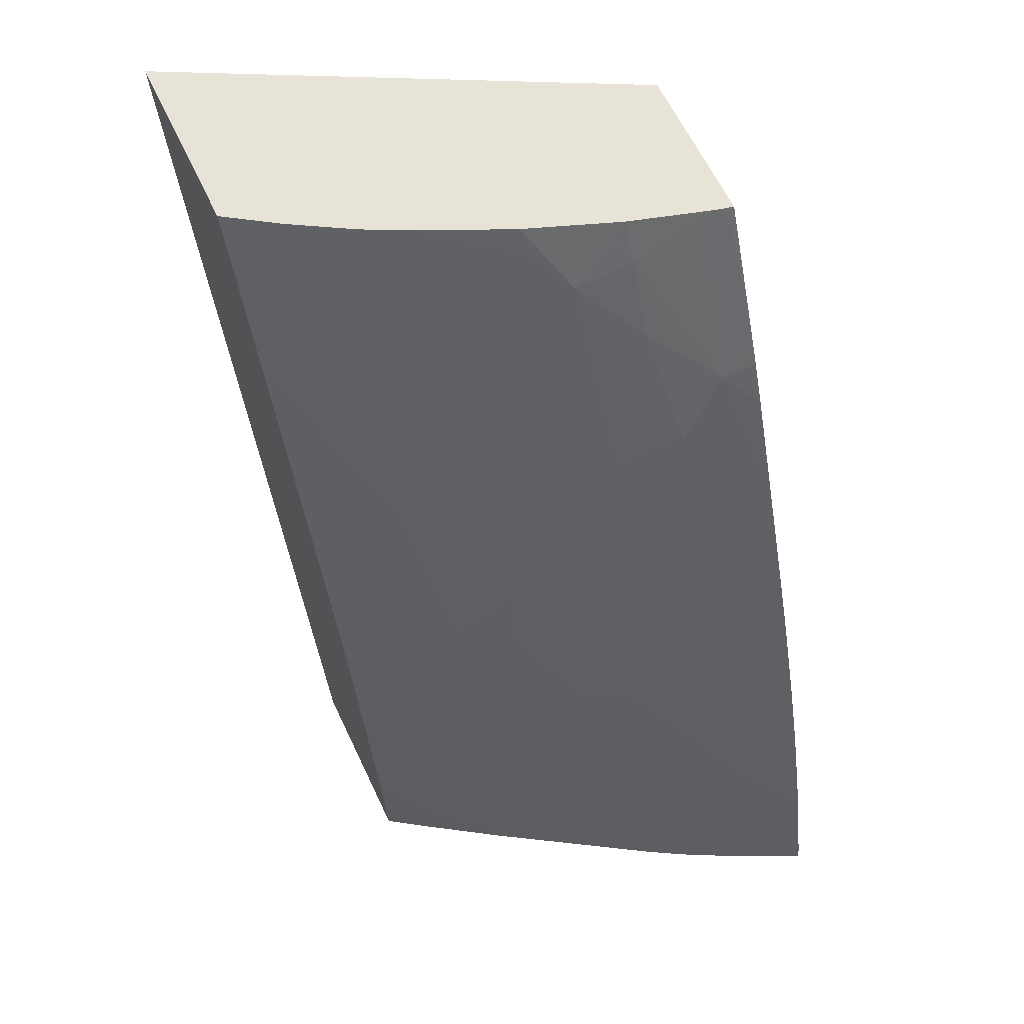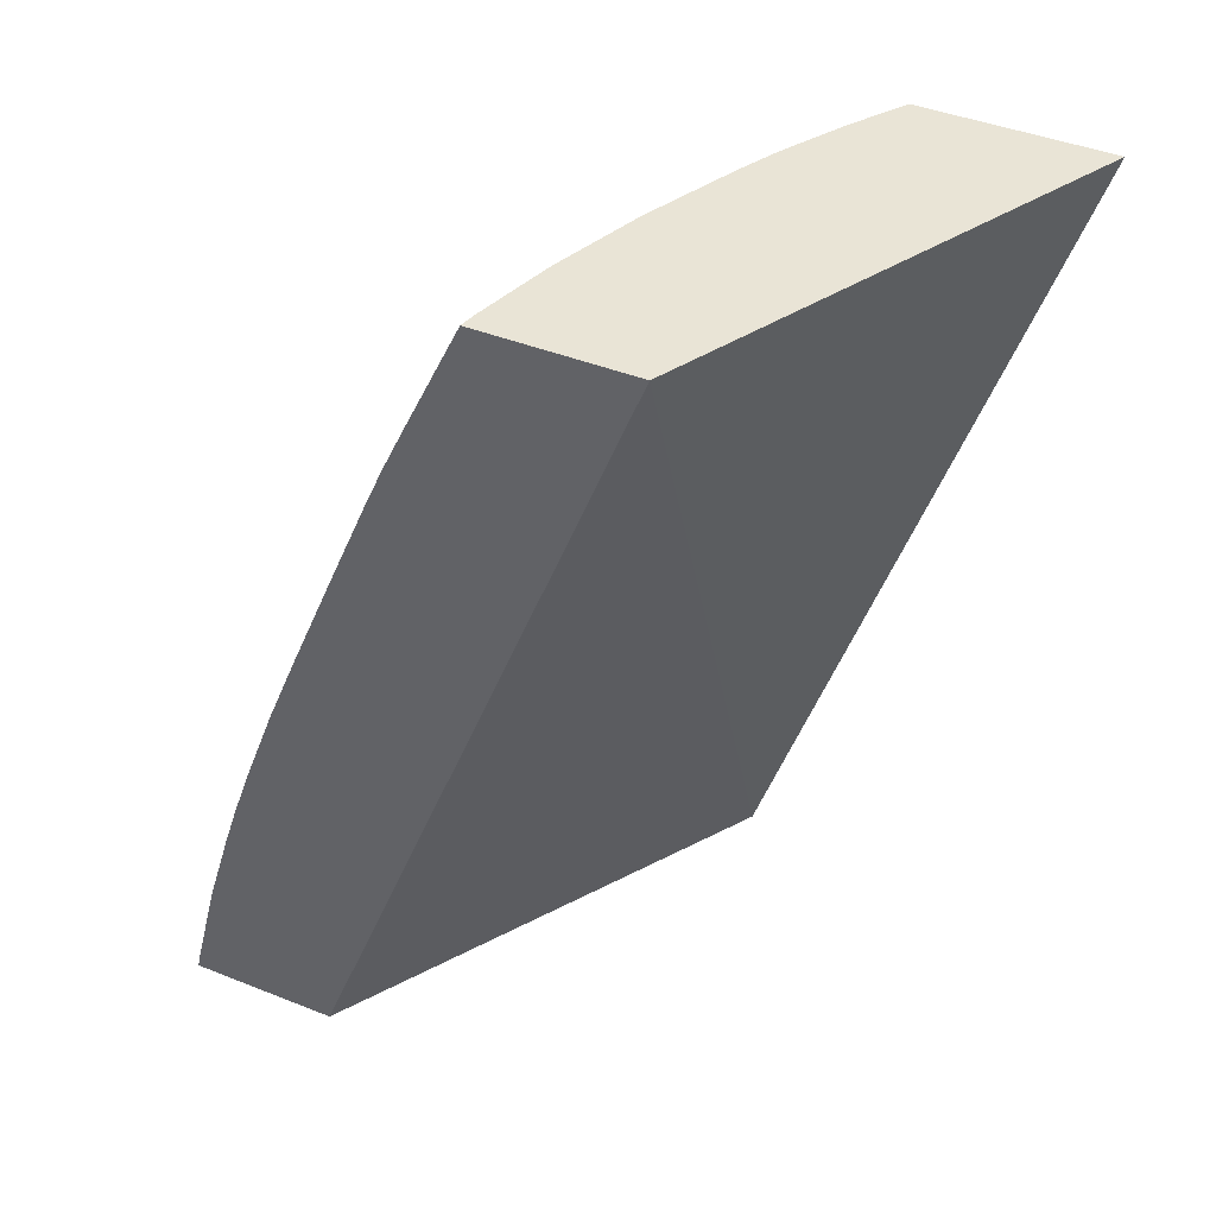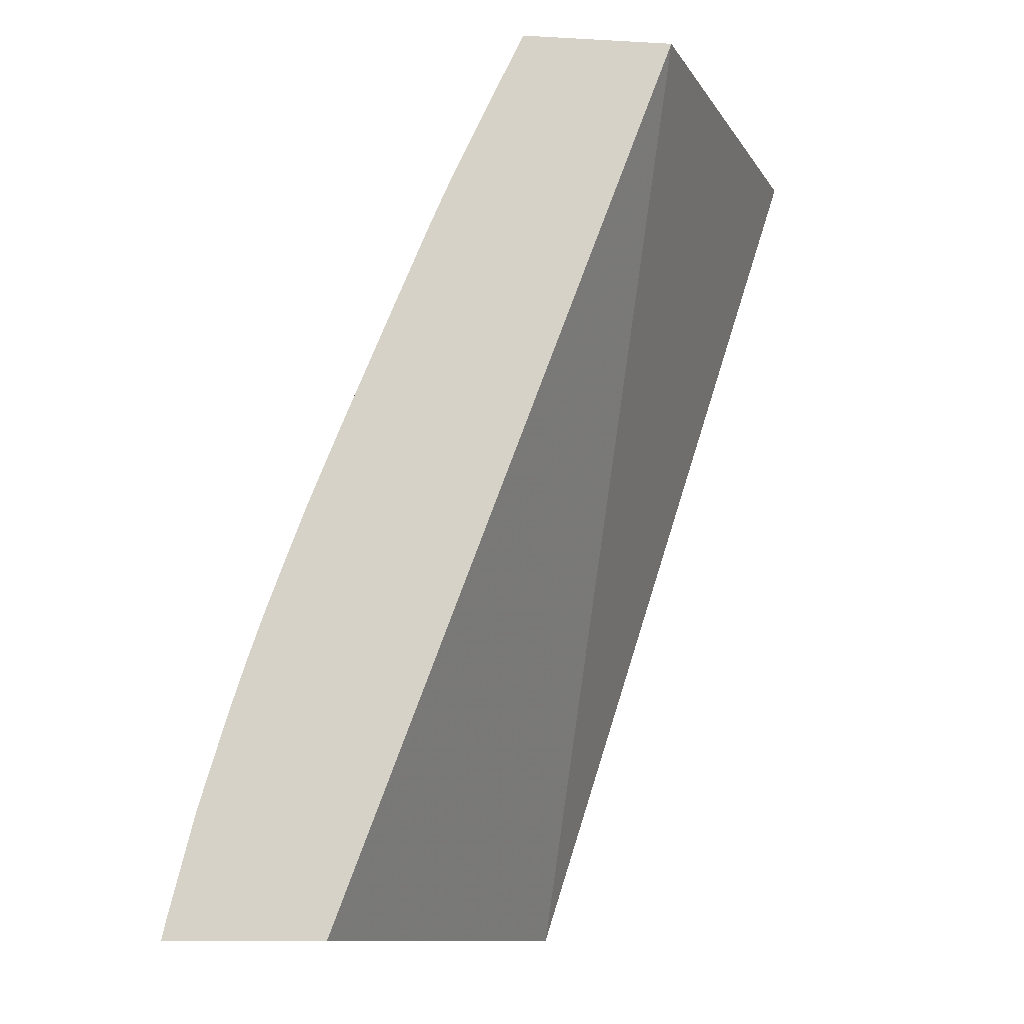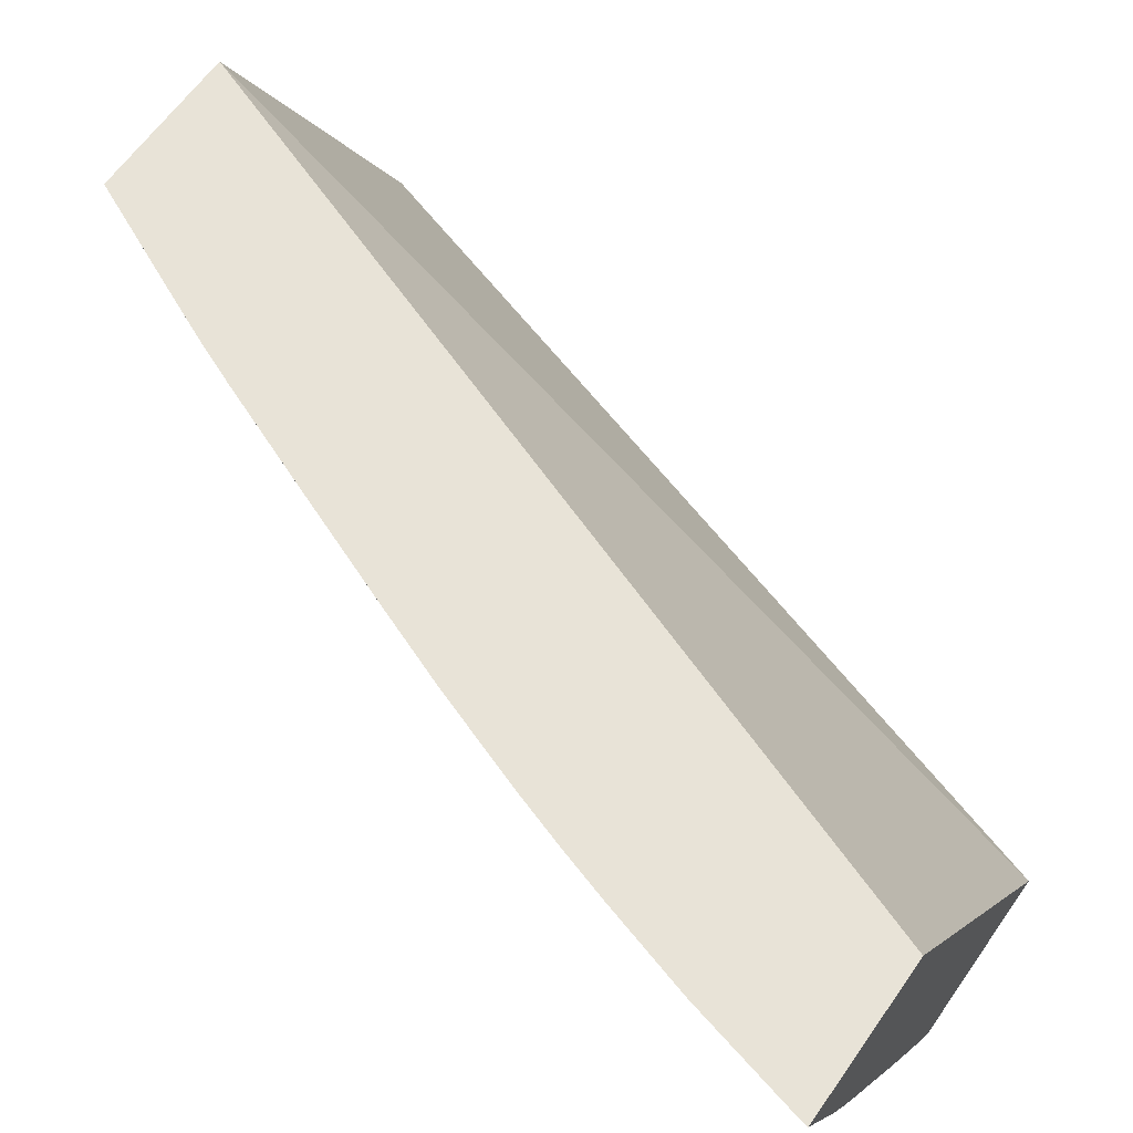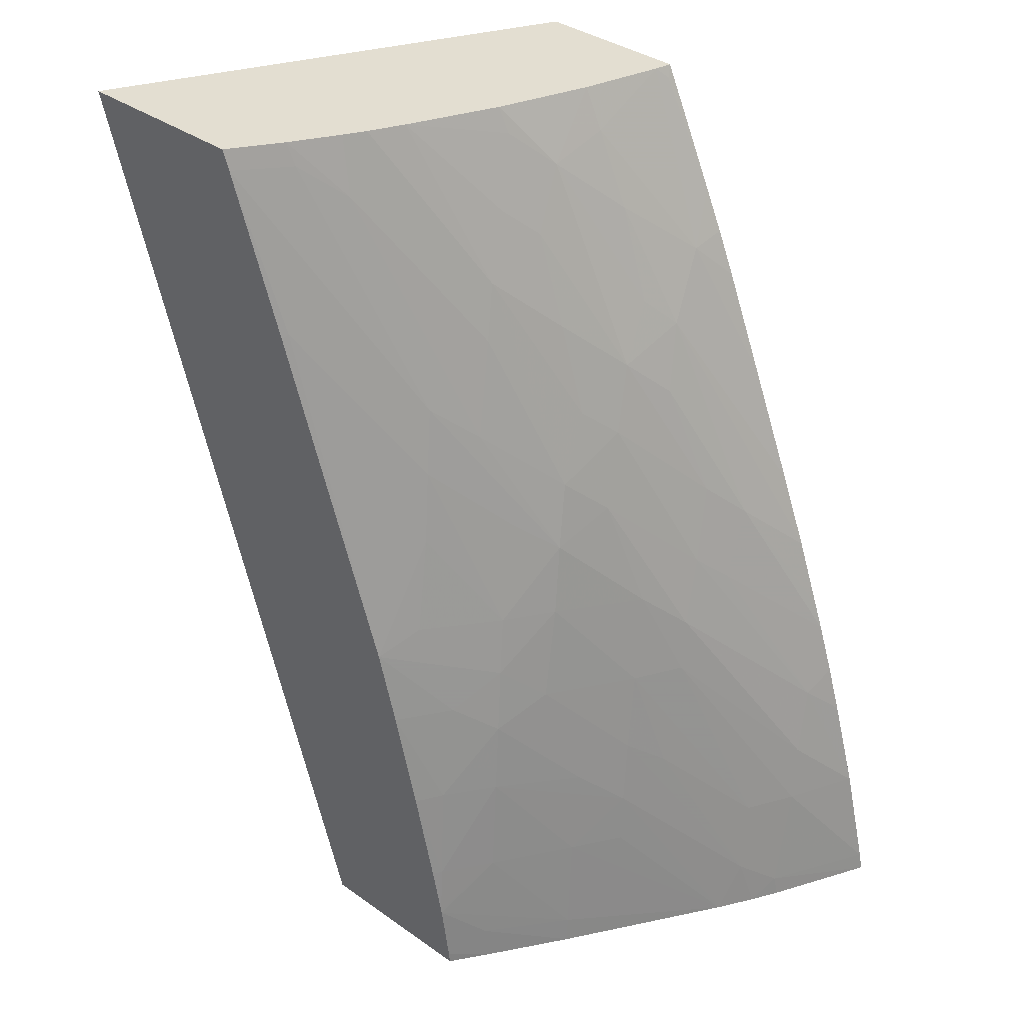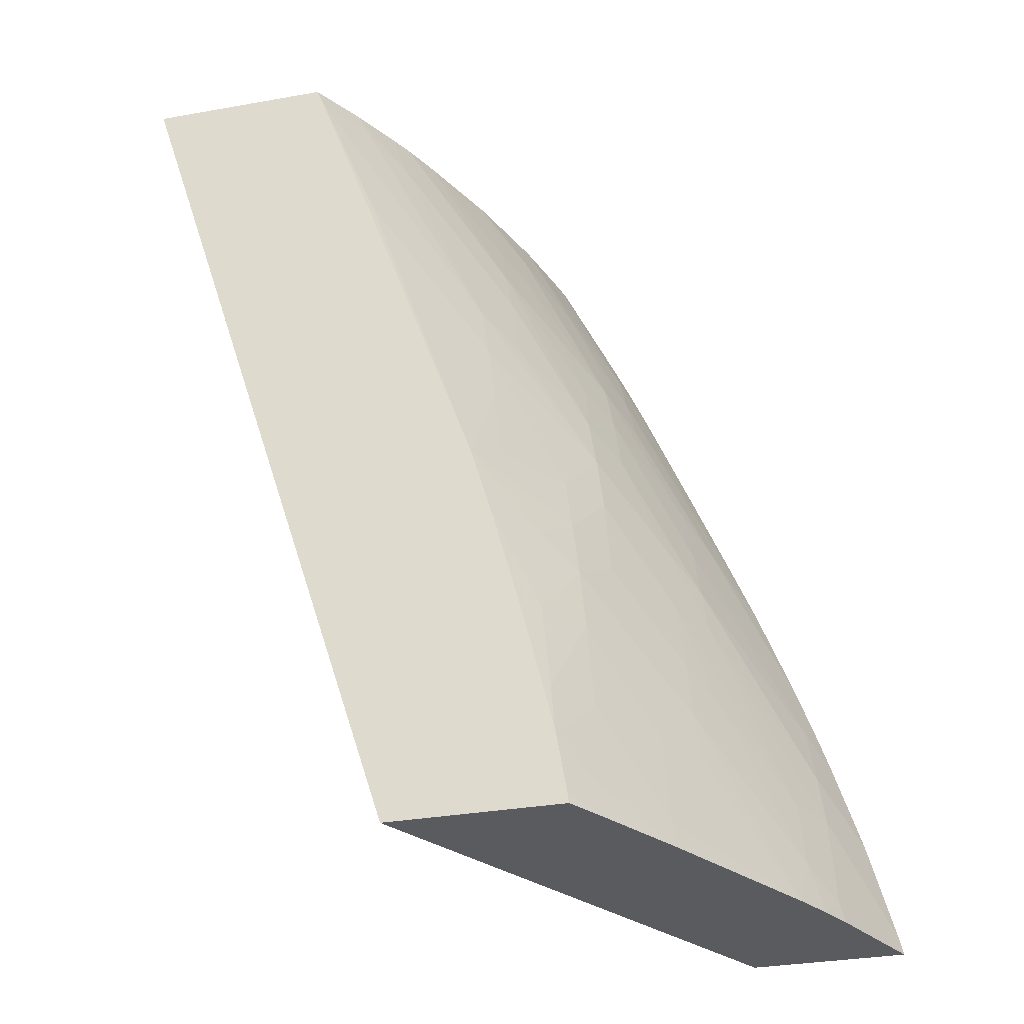
<metadata>
{"format":"obj","ext":"obj","renderer":"f3d","projection":"perspective","resolution":1024,"background":"white","views":[{"elev":62.1,"azim":-115.2,"up":"+Y"},{"elev":42.5,"azim":25.5,"up":"+Y"},{"elev":-10.9,"azim":-7.9,"up":"+Y"},{"elev":62.4,"azim":-55.1,"up":"+Z"},{"elev":36.3,"azim":-137.3,"up":"+Y"},{"elev":-32.7,"azim":-166.2,"up":"+Y"}]}
</metadata>
<code>
v -0.08141 0.09168 0.0377
v -0.08083 0.09168 0.0365
v -0.07956 0.09168 0.0377
v -0.08136 0.0919 0.0377
v -0.08077 0.09193 0.03649
v -0.08065 0.09168 0.03617
v -0.07627 0.09168 0.0325
v -0.07546 0.1026 0.0377
v -0.08108 0.09302 0.0377
v -0.08104 0.09316 0.03768
v -0.08068 0.09316 0.03686
v -0.08037 0.09316 0.03629
v -0.08048 0.09226 0.03608
v -0.08041 0.09168 0.03573
v -0.07836 0.09168 0.0325
v -0.0728 0.1026 0.0325
v -0.07732 0.1026 0.0377
v -0.08104 0.09315 0.0377
v -0.0808 0.09396 0.0377
v -0.08072 0.09425 0.0377
v -0.08046 0.09461 0.03733
v -0.08058 0.09384 0.03704
v -0.07949 0.09547 0.03577
v -0.07919 0.09547 0.03519
v -0.0796 0.09421 0.03535
v -0.0793 0.09453 0.03495
v -0.0794 0.09375 0.03479
v -0.07925 0.09168 0.03387
v -0.07946 0.09316 0.03468
v -0.07911 0.09316 0.0341
v -0.07922 0.092 0.03391
v -0.07869 0.09168 0.03299
v -0.07835 0.09181 0.0325
v -0.07502 0.1026 0.0325
v -0.07732 0.1026 0.03769
v -0.078 0.1012 0.0377
v -0.08053 0.09482 0.0377
v -0.07952 0.09653 0.03659
v -0.07928 0.09685 0.03625
v -0.0794 0.09608 0.03593
v -0.07904 0.09653 0.03548
v -0.07845 0.09662 0.03444
v -0.07858 0.09551 0.03414
v -0.07902 0.09421 0.03433
v -0.07841 0.09431 0.03337
v -0.0786 0.09208 0.03295
v -0.07853 0.09316 0.03318
v -0.07823 0.09252 0.0325
v -0.07542 0.1026 0.03312
v -0.07512 0.1024 0.0325
v -0.07554 0.1024 0.03313
v -0.07728 0.1026 0.03749
v -0.07737 0.1025 0.03762
v -0.07819 0.1006 0.0373
v -0.07823 0.1007 0.0377
v -0.08032 0.09544 0.0377
v -0.07942 0.09728 0.03702
v -0.07911 0.09771 0.03659
v -0.07838 0.09871 0.03566
v -0.07854 0.09781 0.03532
v -0.07833 0.09745 0.03465
v -0.07809 0.09662 0.03386
v -0.0782 0.09592 0.0337
v -0.07831 0.09515 0.03353
v -0.07802 0.09431 0.0328
v -0.07816 0.09316 0.0326
v -0.07822 0.09256 0.0325
v -0.07576 0.1026 0.03368
v -0.07597 0.1019 0.03357
v -0.07582 0.1004 0.0325
v -0.07586 0.1005 0.03258
v -0.07704 0.09939 0.03371
v -0.077 0.1026 0.03653
v -0.07723 0.1021 0.03653
v -0.07836 0.0998 0.03676
v -0.07896 0.09893 0.03768
v -0.07846 0.1001 0.03768
v -0.07846 0.1001 0.0377
v -0.07845 0.1002 0.0377
v -0.07764 0.1012 0.03653
v -0.0802 0.09577 0.0377
v -0.07855 0.09903 0.03643
v -0.07989 0.09662 0.0377
v -0.07822 0.09948 0.03599
v -0.07819 0.09822 0.03489
v -0.07768 0.1001 0.03537
v -0.07808 0.09903 0.03532
v -0.07746 0.09898 0.03414
v -0.07794 0.09781 0.03425
v -0.07748 0.09666 0.03299
v -0.07718 0.09862 0.03351
v -0.07732 0.09778 0.0333
v -0.07724 0.09638 0.0325
v -0.07792 0.09551 0.03311
v -0.07749 0.09548 0.0325
v -0.07781 0.09427 0.0325
v -0.07808 0.09316 0.0325
v -0.0759 0.1026 0.03394
v -0.07711 0.1007 0.03474
v -0.07725 0.1001 0.03452
v -0.07659 0.1026 0.03543
v -0.07712 0.1019 0.03587
v -0.07953 0.09753 0.0377
v -0.07809 0.1001 0.03643
v -0.07896 0.09893 0.0377
v -0.07725 0.1012 0.03544
v -0.07695 0.1015 0.0351
v -0.07611 0.1026 0.03436
v -0.07673 0.1023 0.03544
f 1 2 6
f 1 6 14
f 1 14 28
f 1 28 32
f 1 32 15
f 1 15 7
f 1 7 3
f 1 3 8
f 1 8 17
f 1 17 36
f 1 36 55
f 1 55 79
f 1 79 78
f 1 78 105
f 1 105 103
f 1 103 83
f 1 83 81
f 1 81 56
f 1 56 37
f 1 37 20
f 1 20 19
f 1 19 18
f 1 18 9
f 1 9 4
f 1 4 5
f 1 5 2
f 2 5 6
f 3 7 8
f 4 9 10
f 4 10 11
f 4 11 5
f 5 11 12
f 5 12 13
f 5 13 6
f 6 13 14
f 7 15 33
f 7 33 48
f 7 48 67
f 7 67 97
f 7 97 96
f 7 96 95
f 7 95 93
f 7 93 70
f 7 70 50
f 7 50 34
f 7 34 16
f 7 16 8
f 8 16 34
f 8 34 49
f 8 49 68
f 8 68 98
f 8 98 108
f 8 108 101
f 8 101 73
f 8 73 52
f 8 52 35
f 8 35 17
f 9 18 10
f 10 18 19
f 10 19 20
f 10 20 21
f 10 21 22
f 10 22 11
f 11 22 23
f 11 23 12
f 12 23 24
f 12 24 25
f 12 25 13
f 13 25 26
f 13 26 27
f 13 27 14
f 14 27 29
f 14 29 30
f 14 30 31
f 14 31 28
f 15 32 33
f 17 35 36
f 20 37 21
f 21 37 38
f 21 38 39
f 21 39 40
f 21 40 22
f 22 40 23
f 23 40 41
f 23 41 24
f 24 26 25
f 24 41 42
f 24 42 43
f 24 43 26
f 26 43 27
f 27 43 44
f 27 44 45
f 27 45 30
f 27 30 29
f 28 31 46
f 28 46 32
f 30 47 31
f 30 45 47
f 31 47 48
f 31 48 46
f 32 46 33
f 33 46 48
f 34 50 51
f 34 51 49
f 35 52 53
f 35 53 36
f 36 53 54
f 36 54 55
f 37 56 38
f 38 56 57
f 38 57 39
f 39 57 58
f 39 58 59
f 39 59 60
f 39 60 40
f 40 60 41
f 41 60 61
f 41 61 42
f 42 62 63
f 42 63 43
f 42 61 62
f 43 63 64
f 43 64 44
f 44 64 45
f 45 64 65
f 45 65 66
f 45 66 47
f 47 66 67
f 47 67 48
f 49 51 69
f 49 69 68
f 50 70 71
f 50 71 72
f 50 72 51
f 51 72 69
f 52 73 74
f 52 74 54
f 52 54 53
f 54 75 76
f 54 76 77
f 54 77 78
f 54 78 79
f 54 79 55
f 54 74 80
f 54 80 75
f 56 81 57
f 57 75 82
f 57 82 58
f 57 81 83
f 57 83 75
f 58 82 84
f 58 84 59
f 59 85 60
f 59 84 86
f 59 86 87
f 59 87 85
f 60 85 61
f 61 85 88
f 61 88 72
f 61 72 89
f 61 89 62
f 62 90 63
f 62 89 91
f 62 91 92
f 62 92 90
f 63 93 94
f 63 94 64
f 63 90 93
f 64 94 65
f 65 94 95
f 65 95 96
f 65 96 66
f 66 97 67
f 66 96 97
f 68 69 99
f 68 99 98
f 69 72 88
f 69 88 100
f 69 100 99
f 70 93 71
f 71 92 91
f 71 91 72
f 71 93 92
f 72 91 89
f 73 101 102
f 73 102 74
f 74 102 80
f 75 103 76
f 75 80 104
f 75 104 84
f 75 84 82
f 75 83 103
f 76 103 105
f 76 105 78
f 76 78 77
f 80 102 104
f 84 104 102
f 84 102 106
f 84 106 86
f 85 87 99
f 85 99 100
f 85 100 88
f 86 99 87
f 86 106 107
f 86 107 99
f 90 92 93
f 93 95 94
f 98 99 108
f 99 107 108
f 101 108 109
f 101 109 102
f 102 109 106
f 106 109 107
f 107 109 108

</code>
